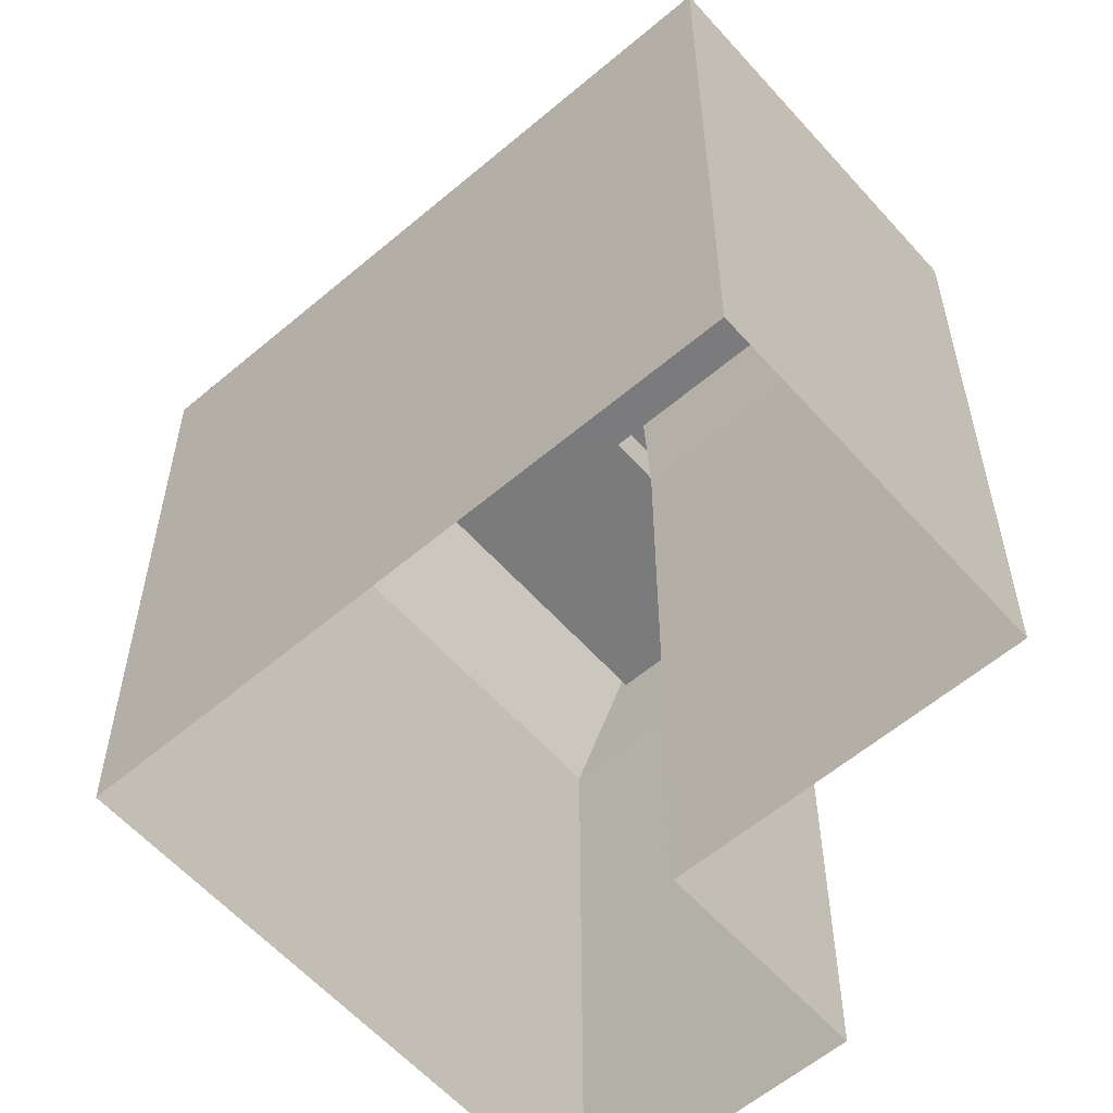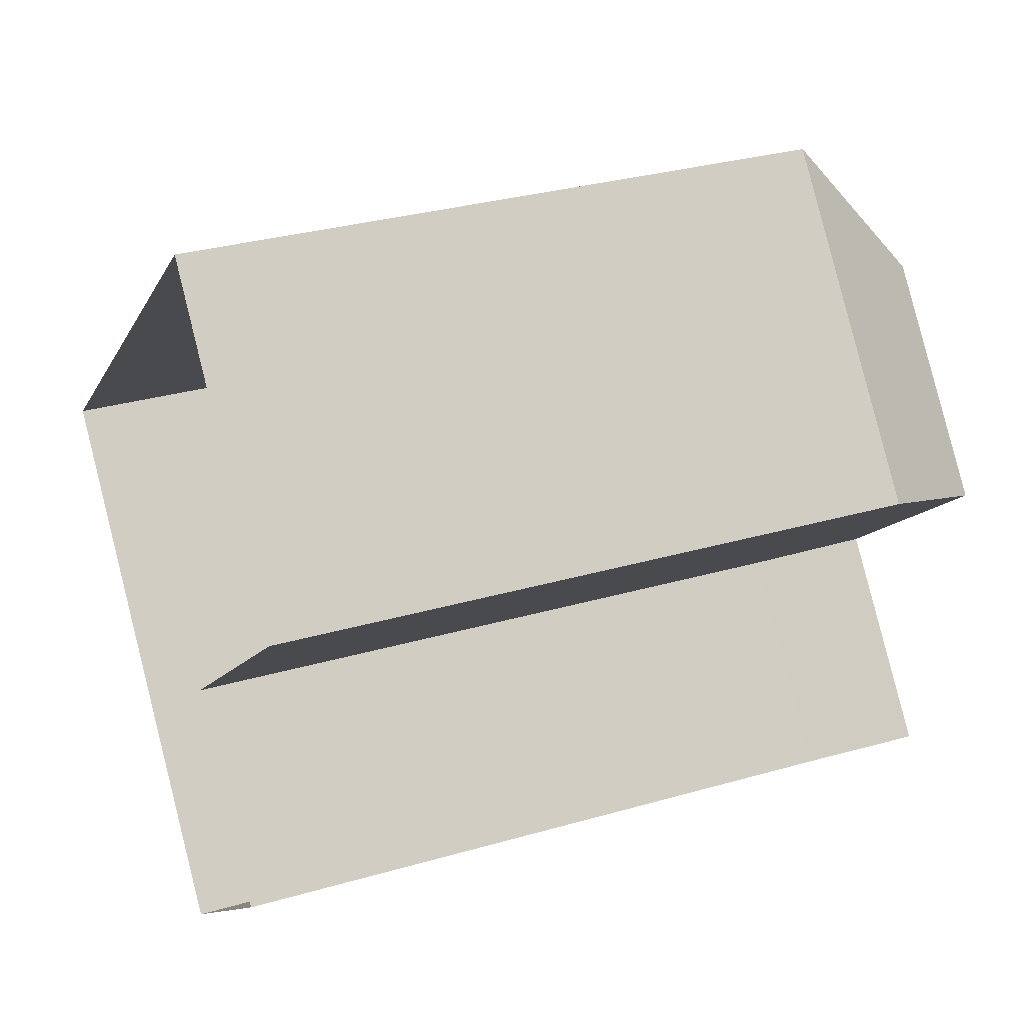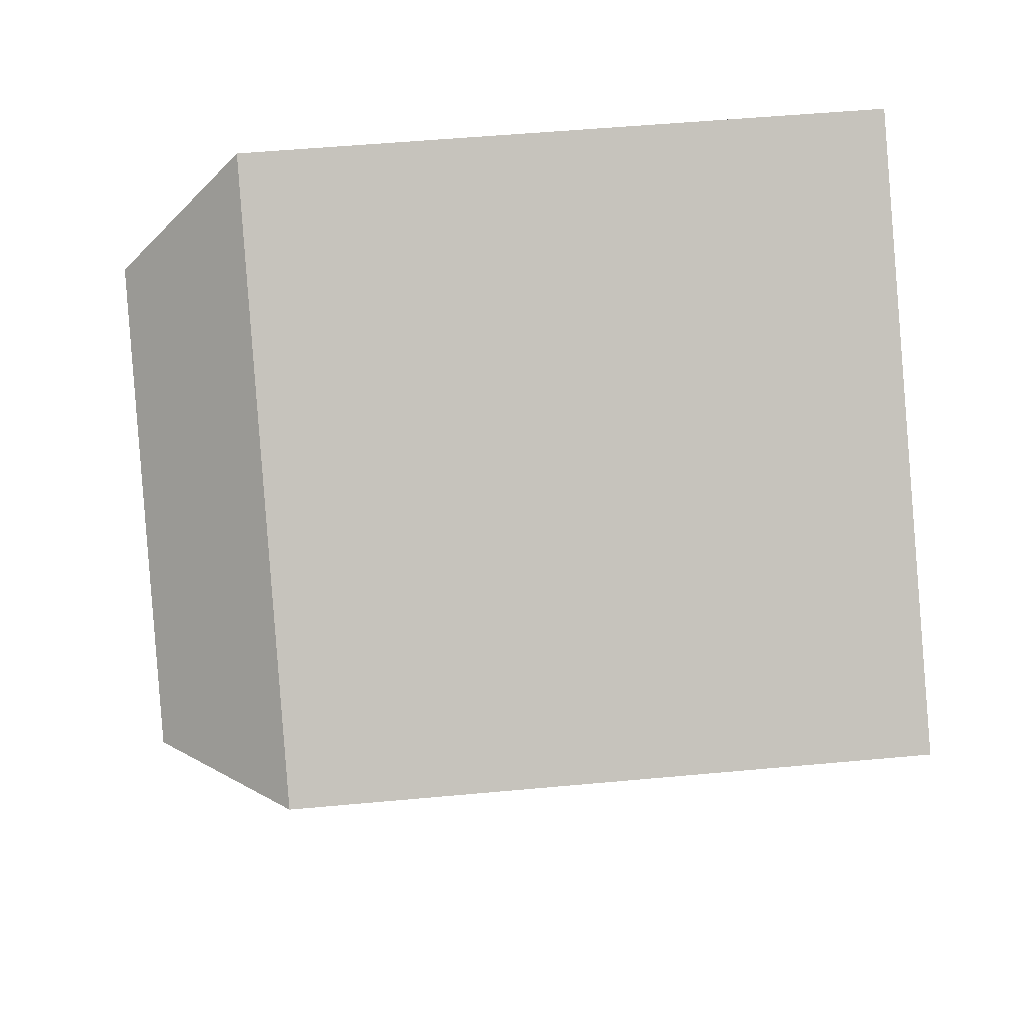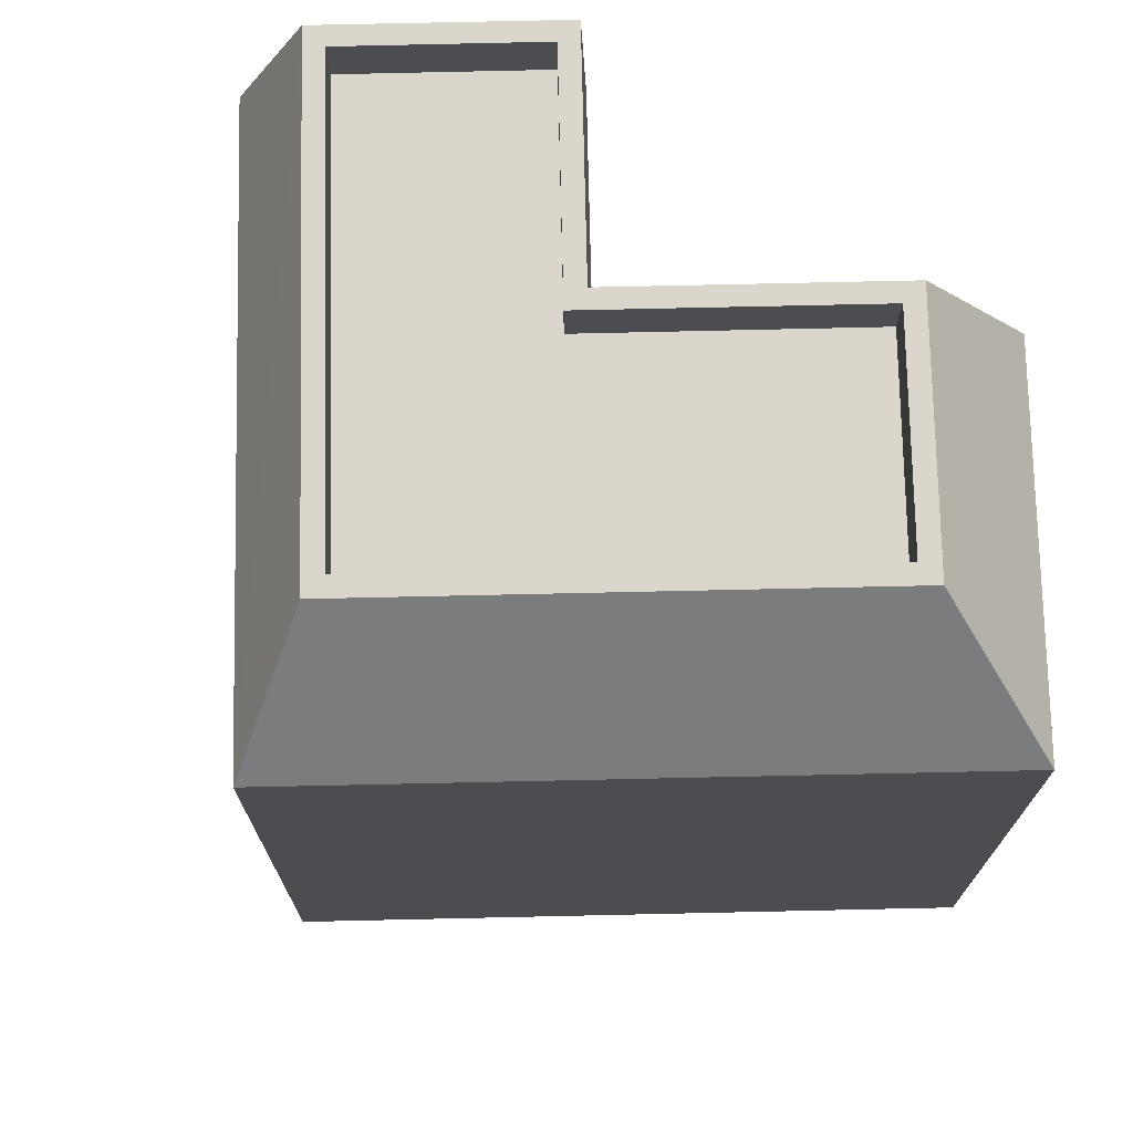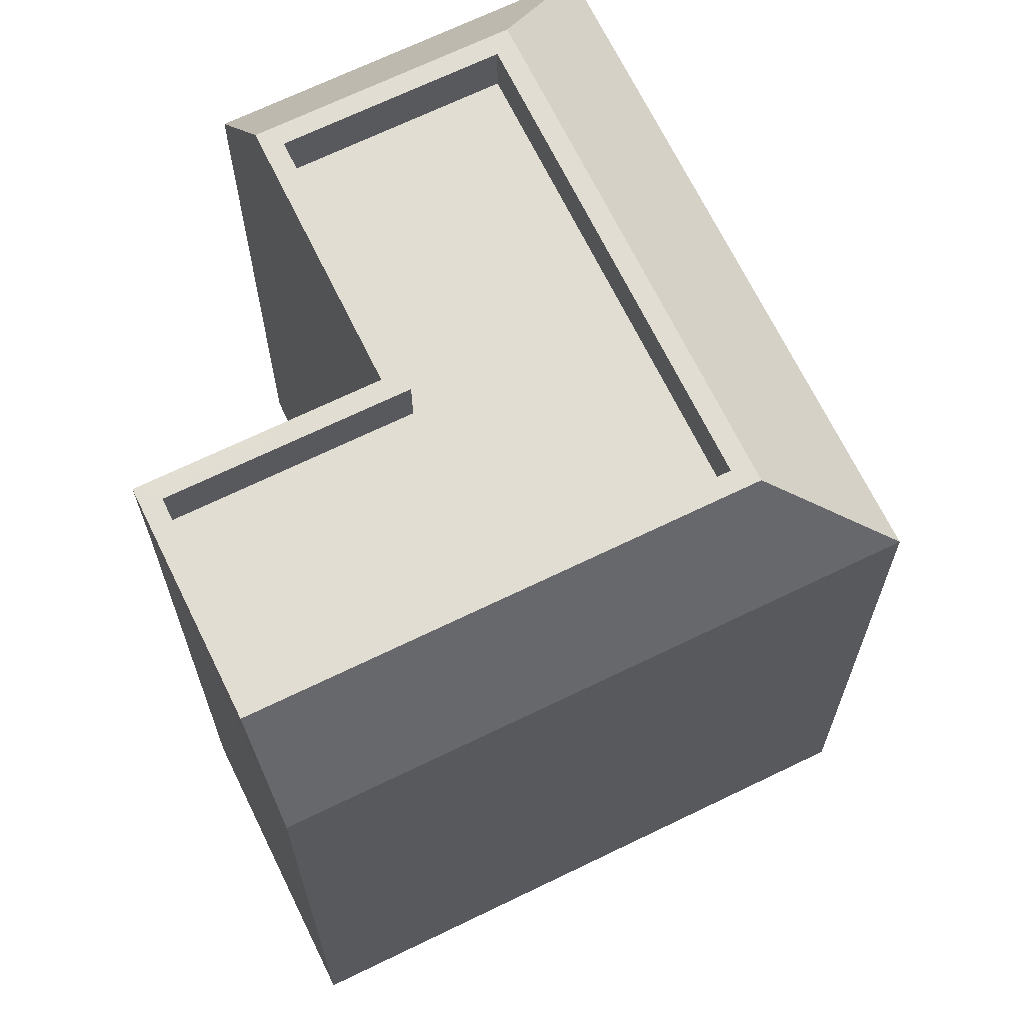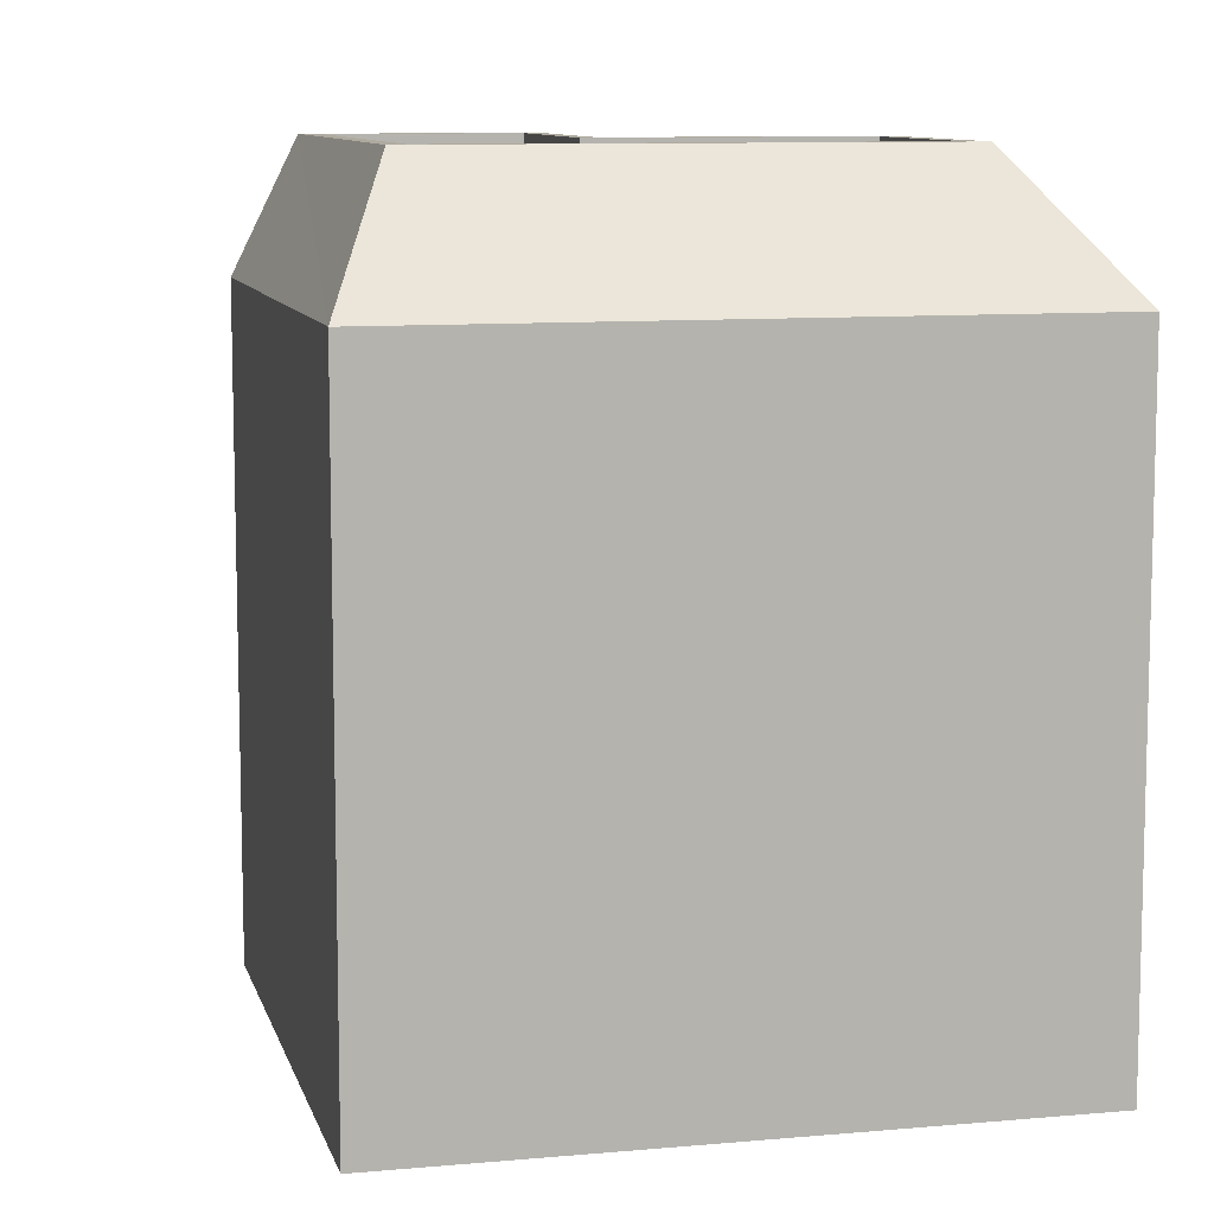
<metadata>
{"format":"obj","ext":"obj","renderer":"f3d","projection":"perspective","resolution":1024,"background":"white","views":[{"elev":-58.5,"azim":-178.5,"up":"+Z"},{"elev":31.1,"azim":-112.5,"up":"+Y"},{"elev":52.0,"azim":84.3,"up":"+Y"},{"elev":73.8,"azim":139.0,"up":"+Z"},{"elev":68.2,"azim":24.3,"up":"+Z"},{"elev":9.5,"azim":126.8,"up":"+Z"}]}
</metadata>
<code>
v -5709 -3.642e+04 2.111
v -5711 -3.642e+04 2.113
v -5703 -3.642e+04 2.112
v -5711 -3.641e+04 2.115
v -5713 -3.642e+04 2.112
v -5715 -3.641e+04 2.115
v -5703 -3.642e+04 12.25
v -5710 -3.642e+04 14.27
v -5709 -3.642e+04 12.25
v -5705 -3.642e+04 14.27
v -5715 -3.641e+04 12.25
v -5711 -3.641e+04 14.27
v -5711 -3.641e+04 12.25
v -5714 -3.641e+04 14.27
v -5706 -3.642e+04 14.27
v -5710 -3.642e+04 14.27
v -5713 -3.641e+04 14.27
v -5711 -3.642e+04 14.27
v -5711 -3.641e+04 14.27
v -5706 -3.642e+04 13.47
v -5711 -3.641e+04 13.47
v -5710 -3.642e+04 13.47
v -5713 -3.641e+04 13.47
v -5710 -3.642e+04 13.47
v -5713 -3.642e+04 13.47
v -5710 -3.642e+04 14.27
v -5713 -3.642e+04 14.27
v -5713 -3.642e+04 14.27
v -5713 -3.642e+04 12.25
v -5711 -3.642e+04 12.25
f 1 2 3
f 3 2 4
f 1 5 2
f 4 2 6
f 7 8 9
f 10 8 7
f 11 12 13
f 14 12 11
f 13 10 7
f 12 10 13
f 10 12 15
f 16 17 18
f 15 12 19
f 17 14 18
f 12 14 17
f 19 12 17
f 20 21 22
f 21 23 22
f 24 20 22
f 25 24 22
f 10 15 26
f 26 8 10
f 8 26 27
f 18 28 16
f 27 28 18
f 26 28 27
f 9 5 1
f 9 29 5
f 29 2 5
f 29 30 2
f 30 6 2
f 30 11 6
f 11 4 6
f 11 13 4
f 7 3 4
f 13 7 4
f 9 1 3
f 7 9 3
f 9 27 29
f 8 27 9
f 29 18 30
f 27 18 29
f 30 14 11
f 18 14 30
f 15 21 20
f 15 19 21
f 26 20 24
f 26 15 20
f 26 24 25
f 28 26 25
f 28 25 22
f 16 28 22
f 16 22 23
f 17 16 23
f 17 23 21
f 19 17 21

</code>
